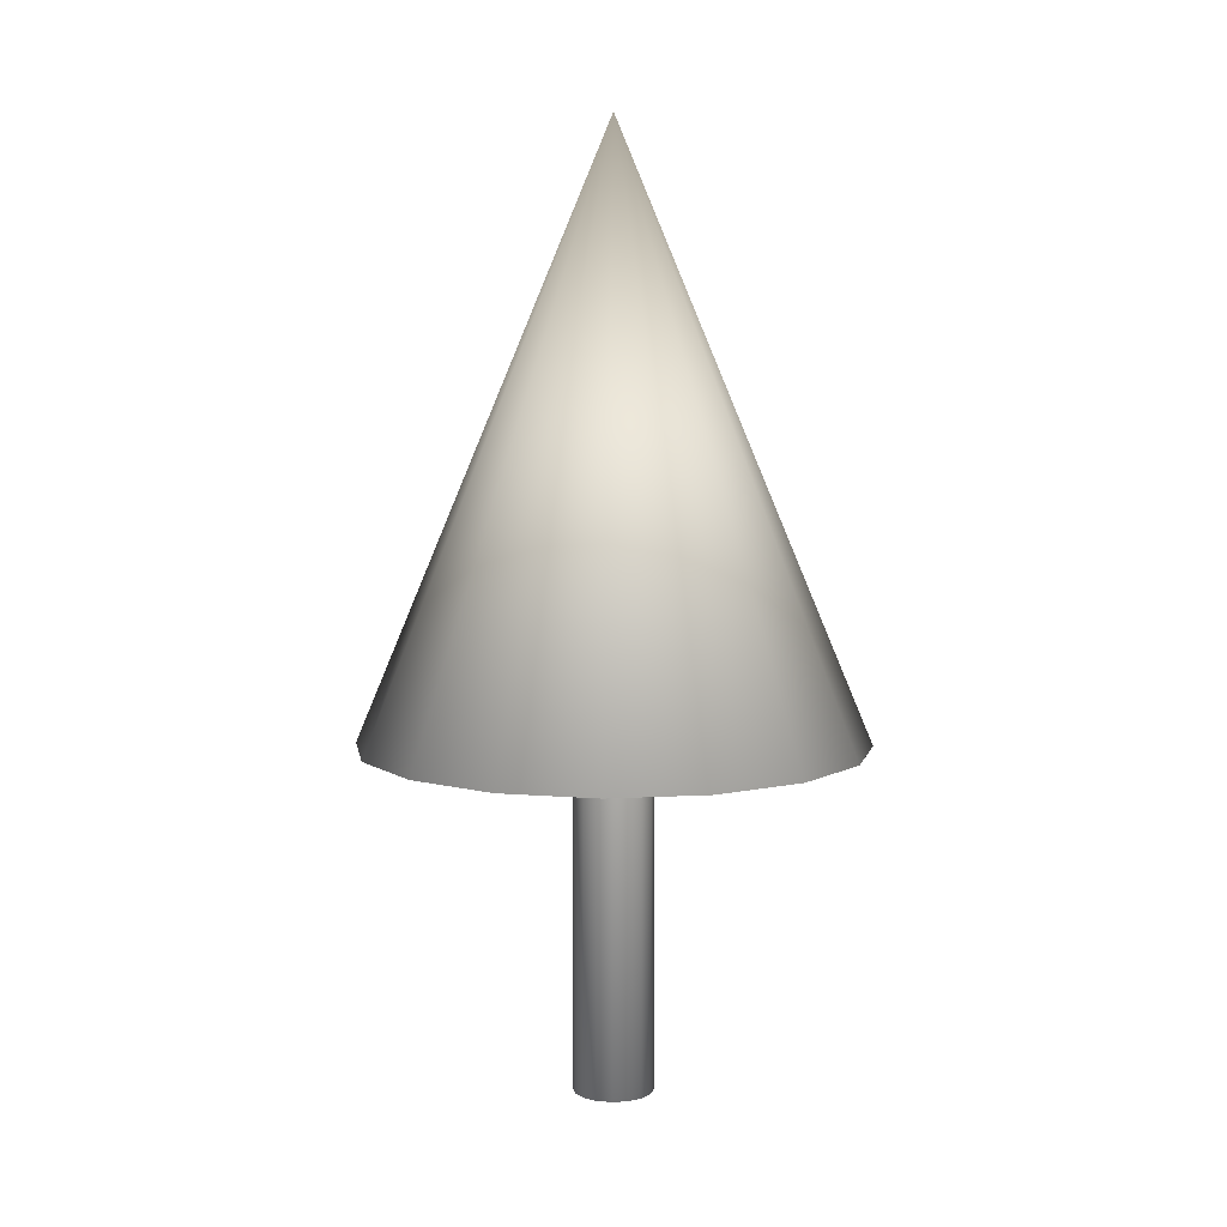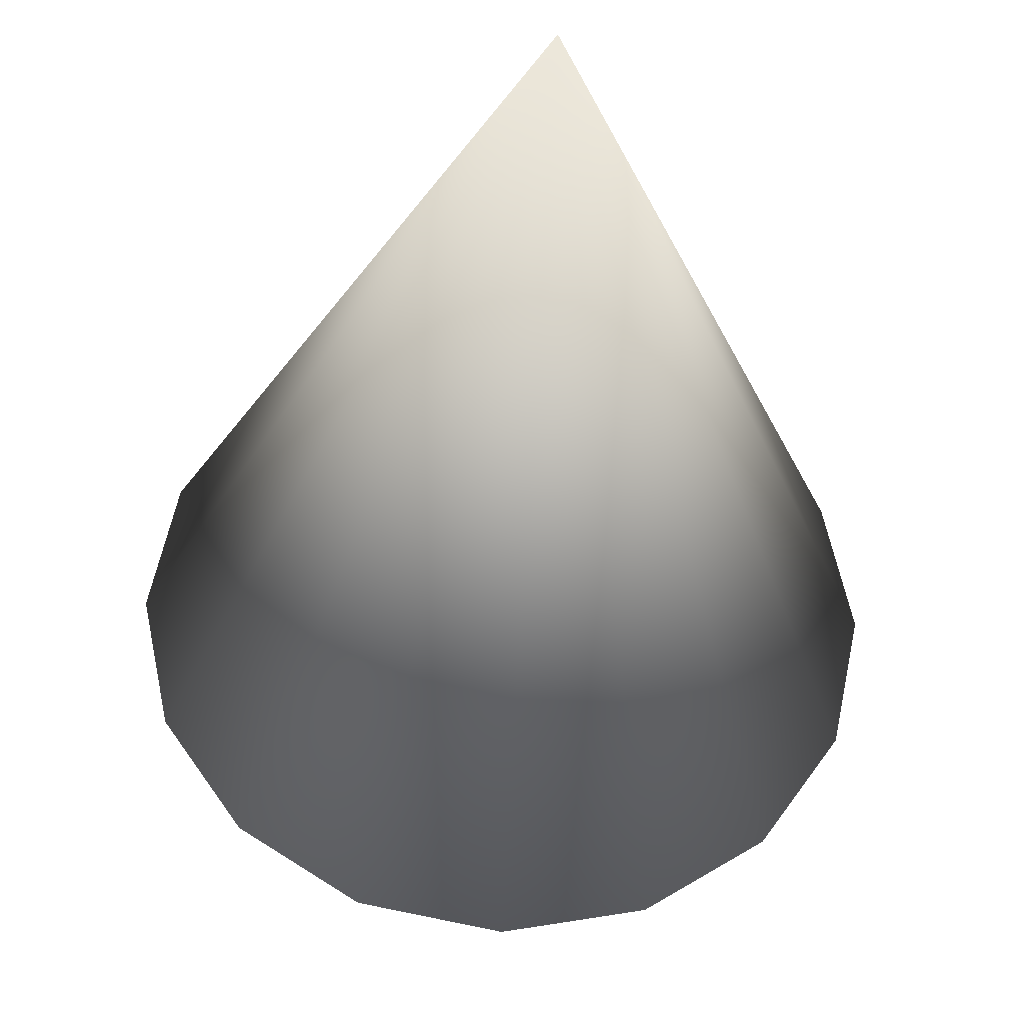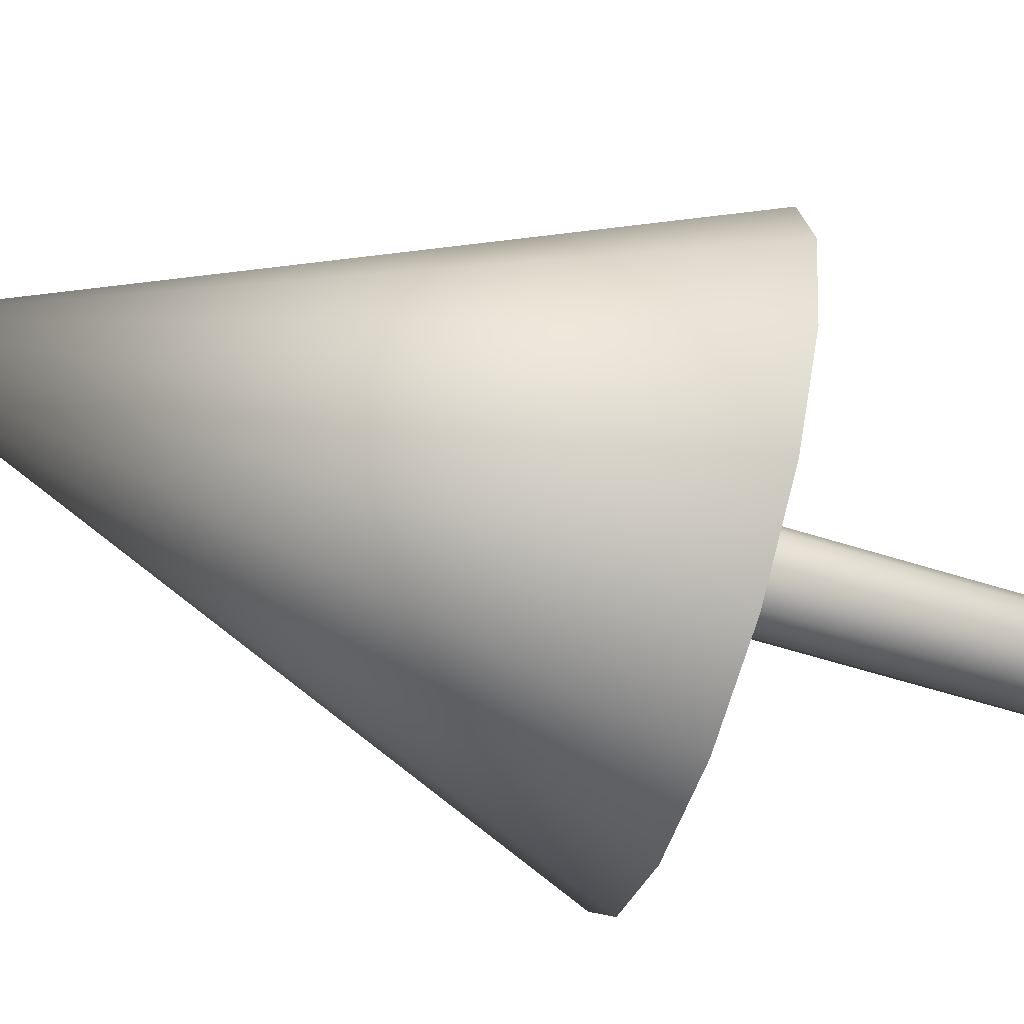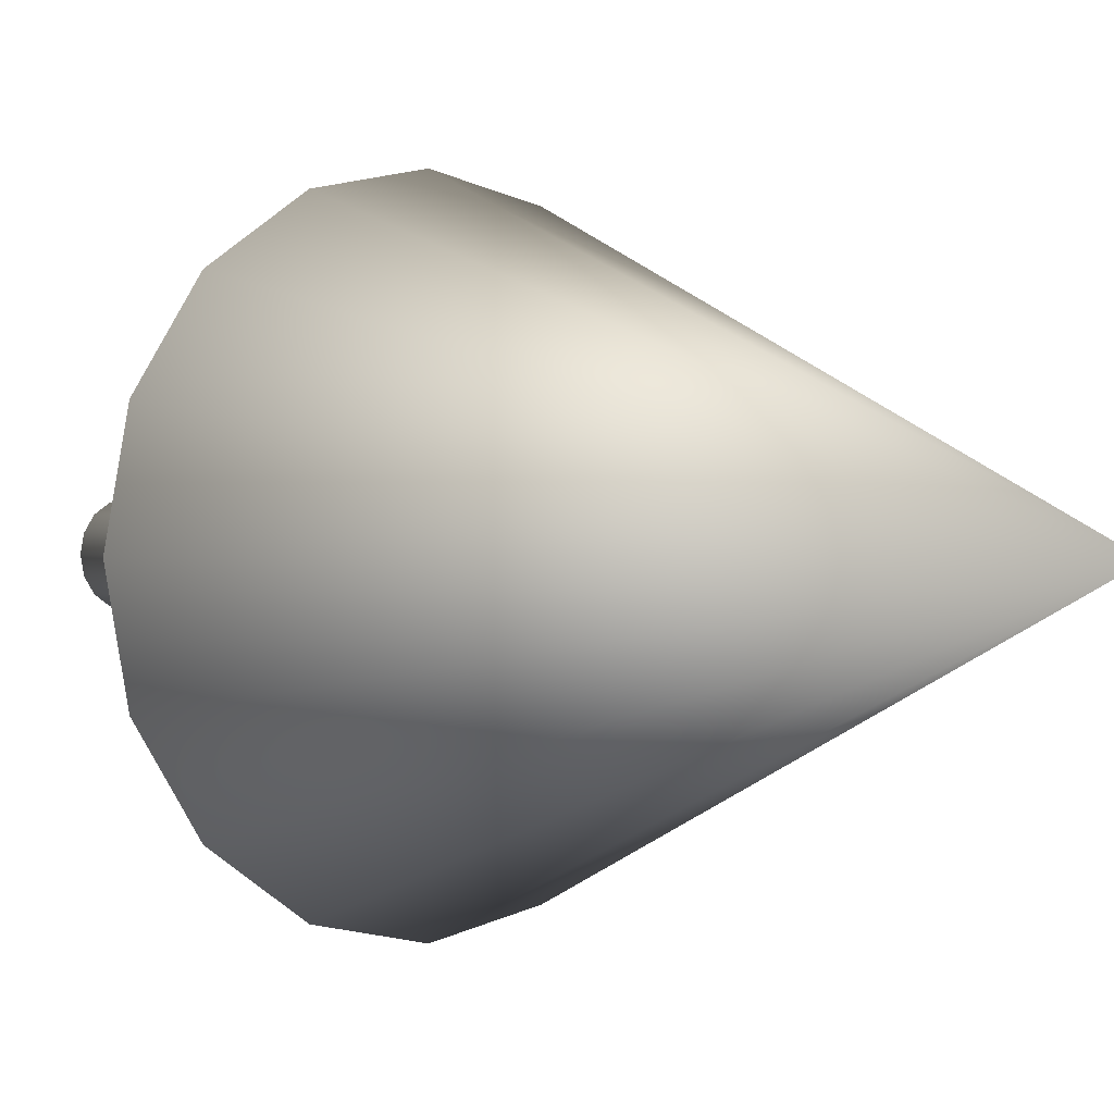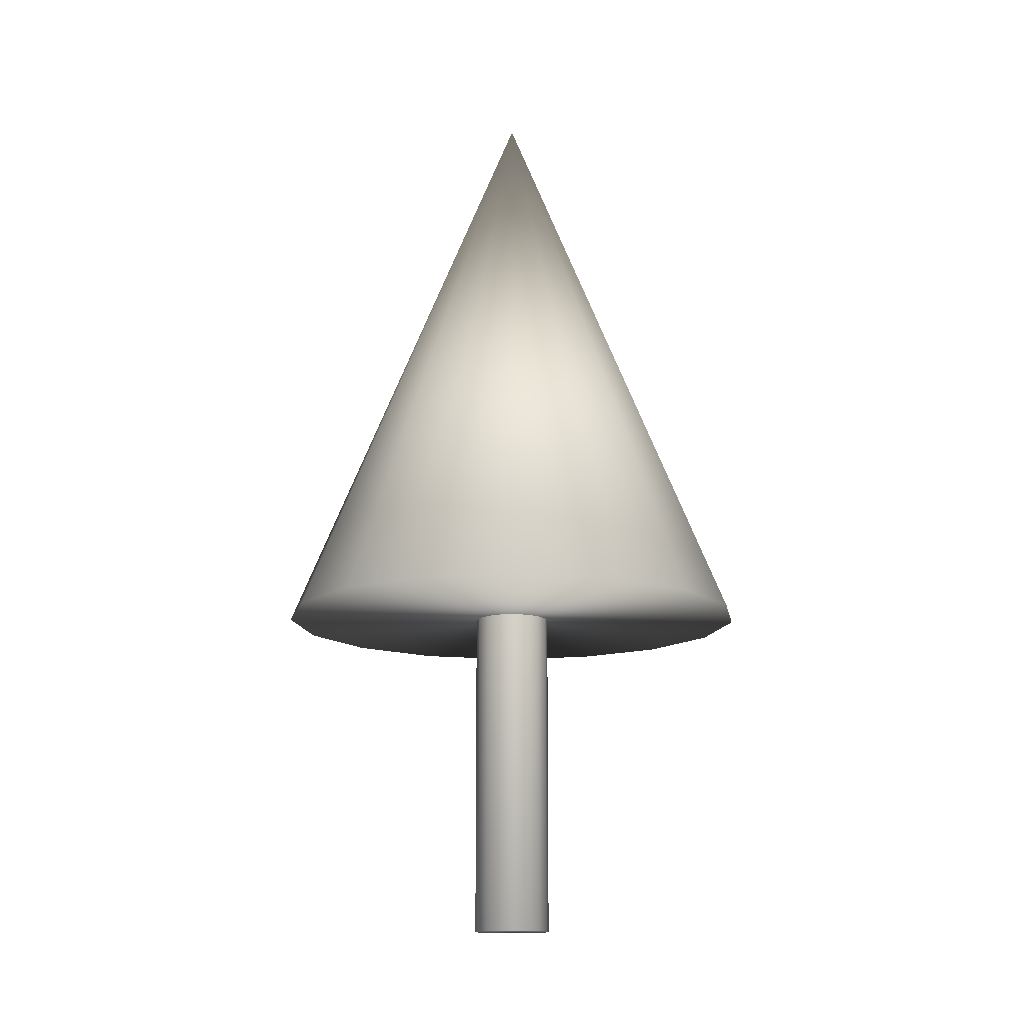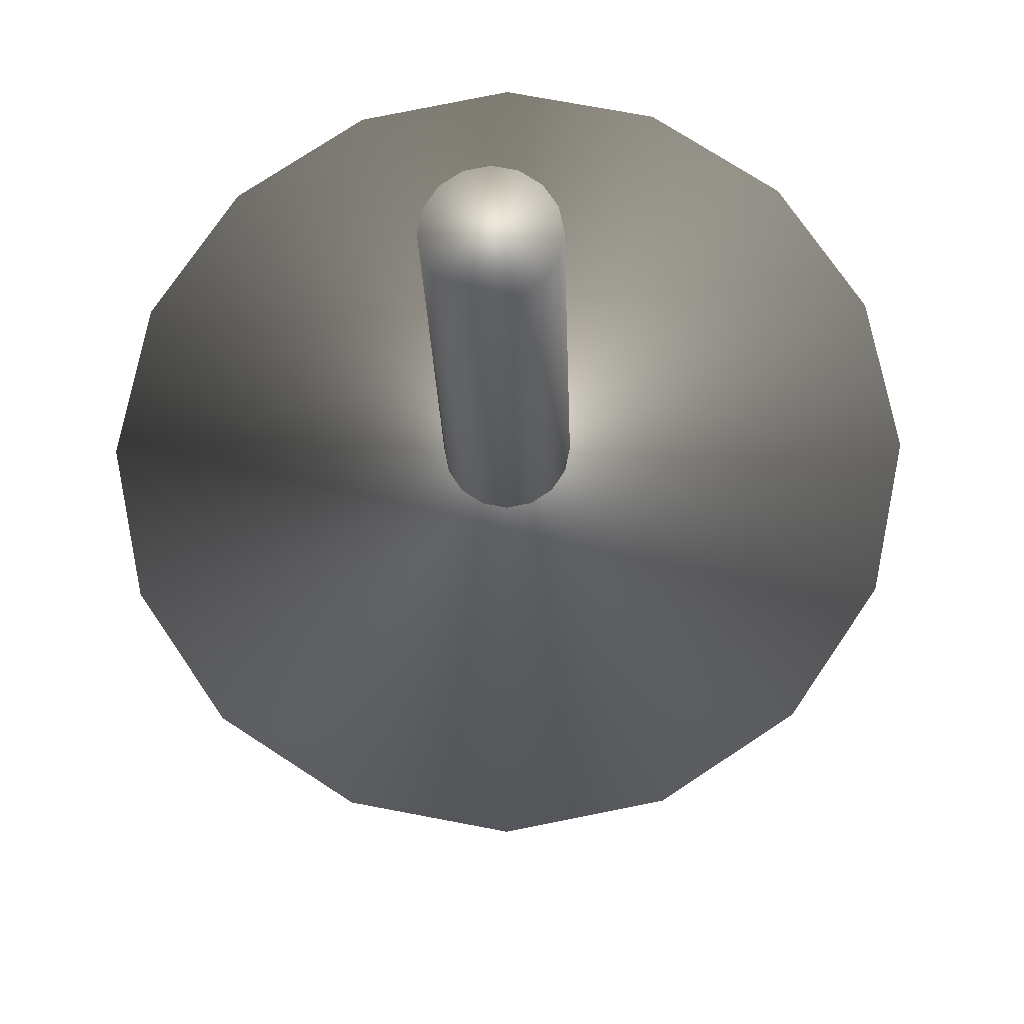
<metadata>
{"format":"obj","ext":"obj","renderer":"f3d","projection":"perspective","resolution":1024,"background":"white","views":[{"elev":7.7,"azim":159.6,"up":"+Y"},{"elev":-34.4,"azim":176.9,"up":"+Z"},{"elev":-62.1,"azim":-107.5,"up":"+Z"},{"elev":0.3,"azim":139.4,"up":"+Z"},{"elev":-14.2,"azim":-46.8,"up":"+Y"},{"elev":-18.6,"azim":1.4,"up":"+Z"}]}
</metadata>
<code>
o Cylinder1
v 0.2 4 0
v 0.1848 4 0.07654
v 0.1414 4 0.1414
v 0.07654 4 0.1848
v 1.225e-17 4 0.2
v -0.07654 4 0.1848
v -0.1414 4 0.1414
v -0.1848 4 0.07654
v -0.2 4 2.449e-17
v -0.1848 4 -0.07654
v -0.1414 4 -0.1414
v -0.07654 4 -0.1848
v -3.674e-17 4 -0.2
v 0.07654 4 -0.1848
v 0.1414 4 -0.1414
v 0.1848 4 -0.07654
v 0.2 0 0
v 0.1848 0 0.07654
v 0.1414 0 0.1414
v 0.07654 0 0.1848
v 1.225e-17 0 0.2
v -0.07654 0 0.1848
v -0.1414 0 0.1414
v -0.1848 0 0.07654
v -0.2 0 2.449e-17
v -0.1848 0 -0.07654
v -0.1414 0 -0.1414
v -0.07654 0 -0.1848
v -3.674e-17 0 -0.2
v 0.07654 0 -0.1848
v 0.1414 0 -0.1414
v 0.1848 0 -0.07654
v 1.25 1.726 0
v 1.155 1.726 0.4784
v 0.8839 1.726 0.8839
v 0.4784 1.726 1.155
v 7.654e-17 1.726 1.25
v -0.4784 1.726 1.155
v -0.8839 1.726 0.8839
v -1.155 1.726 0.4784
v -1.25 1.726 1.531e-16
v -1.155 1.726 -0.4784
v -0.8839 1.726 -0.8839
v -0.4784 1.726 -1.155
v -2.296e-16 1.726 -1.25
v 0.4784 1.726 -1.155
v 0.8839 1.726 -0.8839
v 1.155 1.726 -0.4784
v 0 4.726 0
g Cylinder1_default
f 1 16 15 14 13 12 11 10 9 8 7 6 5 4 3 2
f 1 17 32 16
f 2 18 17 1
f 3 19 18 2
f 4 20 19 3
f 5 21 20 4
f 6 22 21 5
f 7 23 22 6
f 8 24 23 7
f 9 25 24 8
f 10 26 25 9
f 11 27 26 10
f 12 28 27 11
f 13 29 28 12
f 14 30 29 13
f 15 31 30 14
f 16 32 31 15
f 18 19 20 21 22 23 24 25 26 27 28 29 30 31 32 17
f 33 49 34
f 34 35 36 37 38 39 40 41 42 43 44 45 46 47 48 33
f 34 49 35
f 35 49 36
f 36 49 37
f 37 49 38
f 38 49 39
f 39 49 40
f 40 49 41
f 41 49 42
f 42 49 43
f 43 49 44
f 44 49 45
f 45 49 46
f 46 49 47
f 47 49 48
f 48 49 33

</code>
